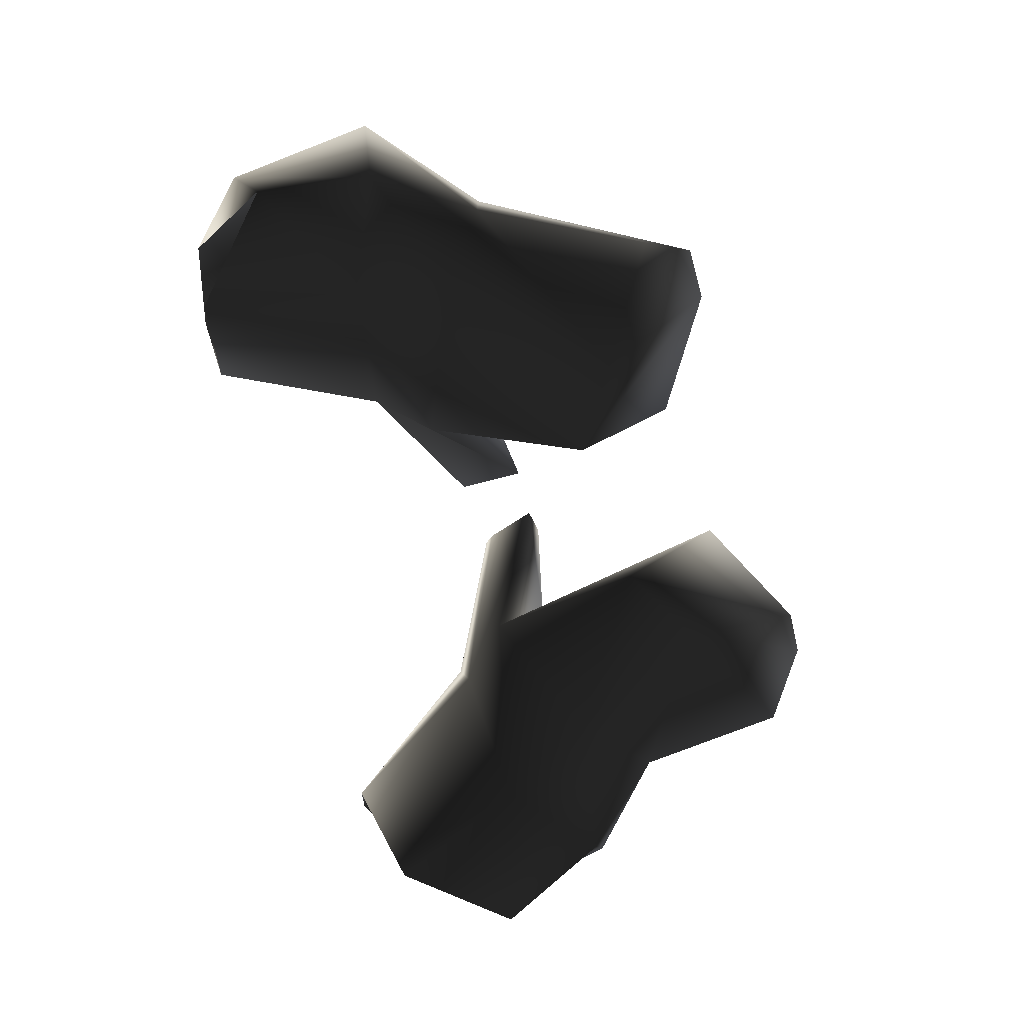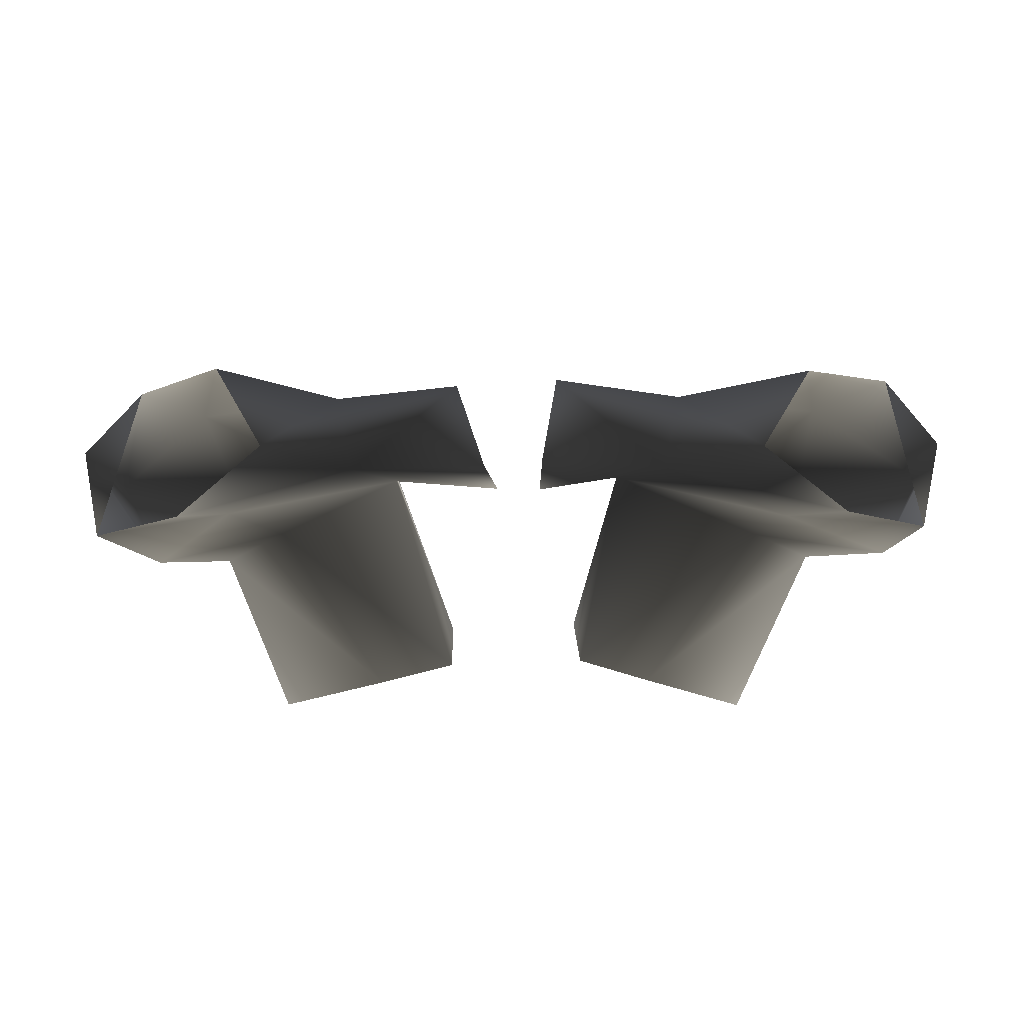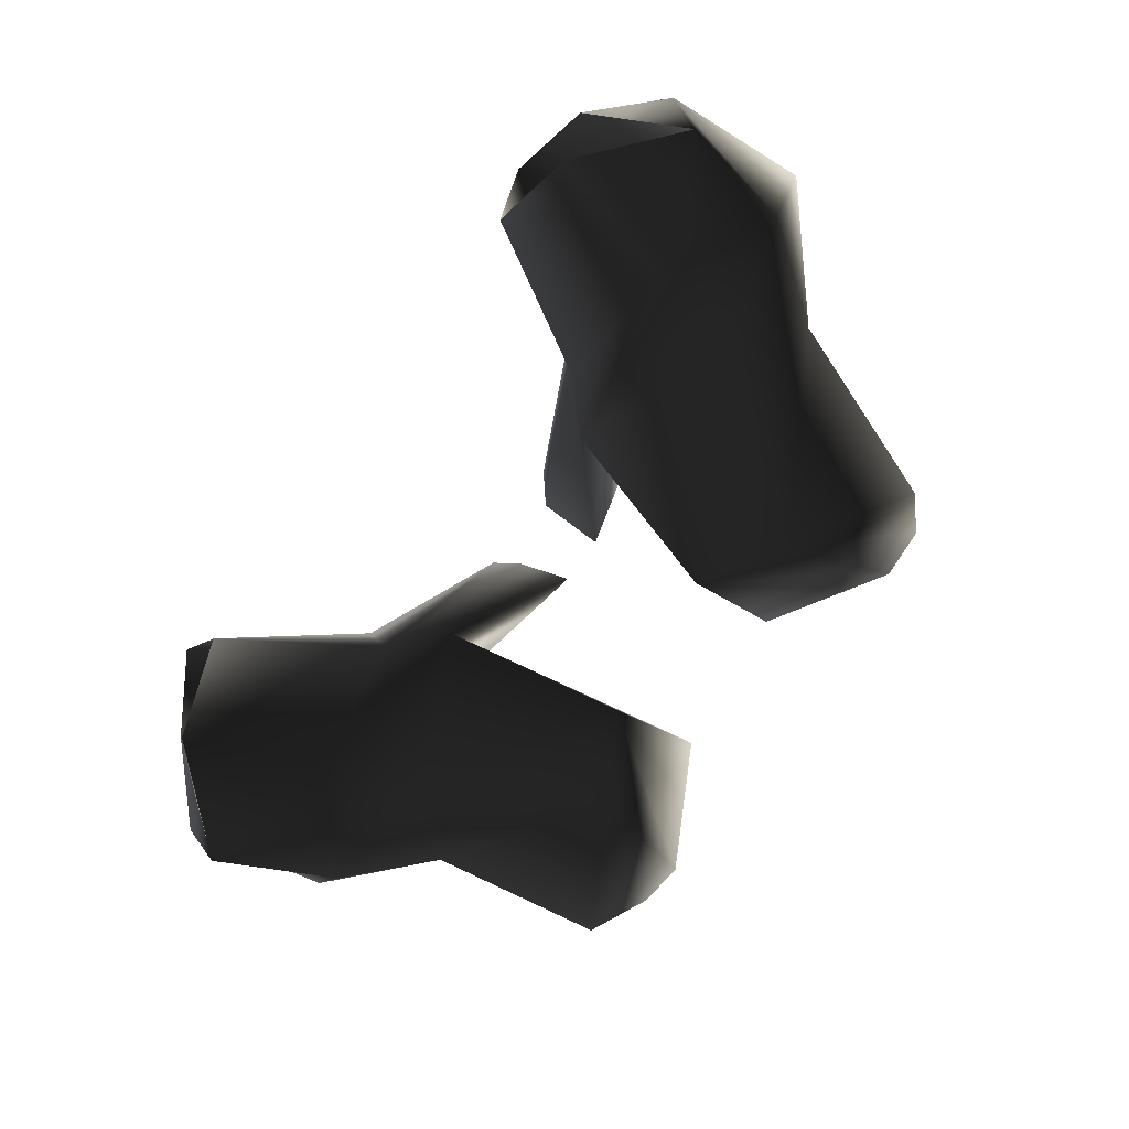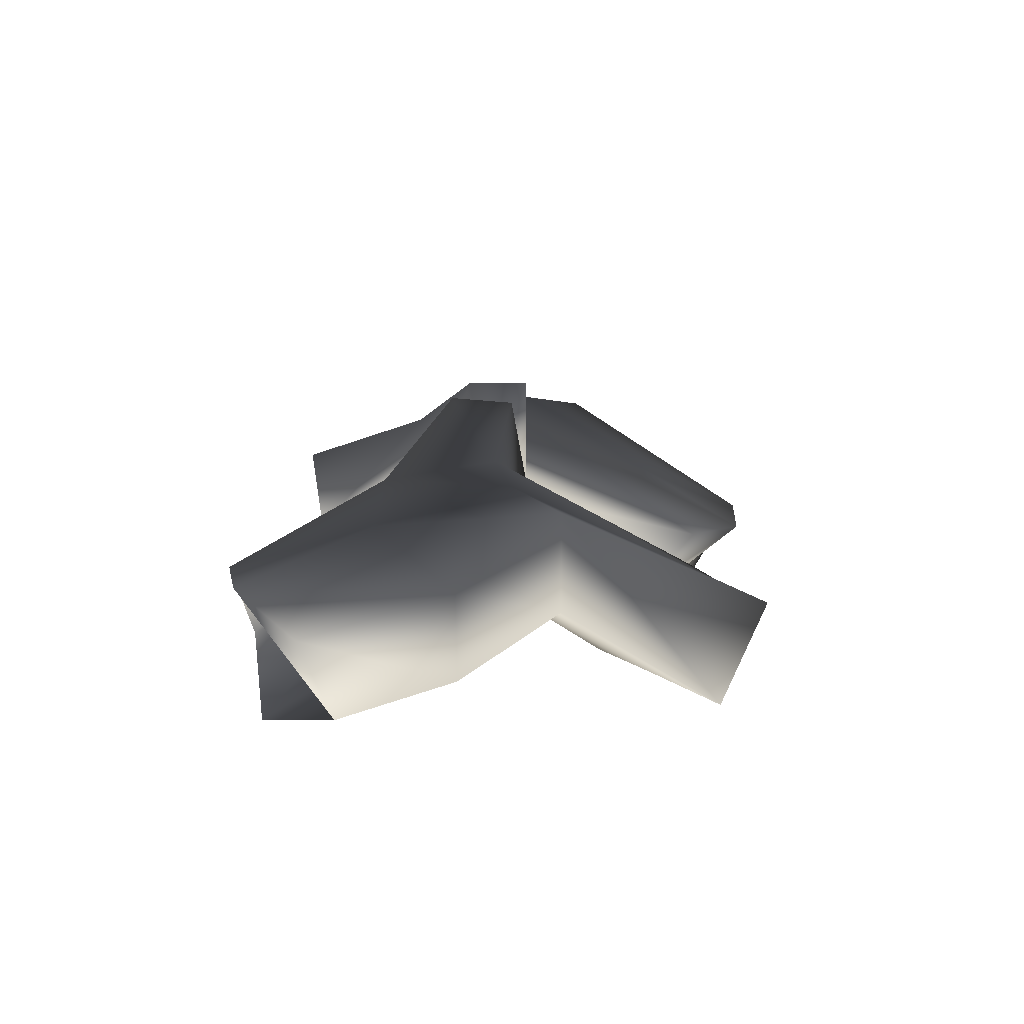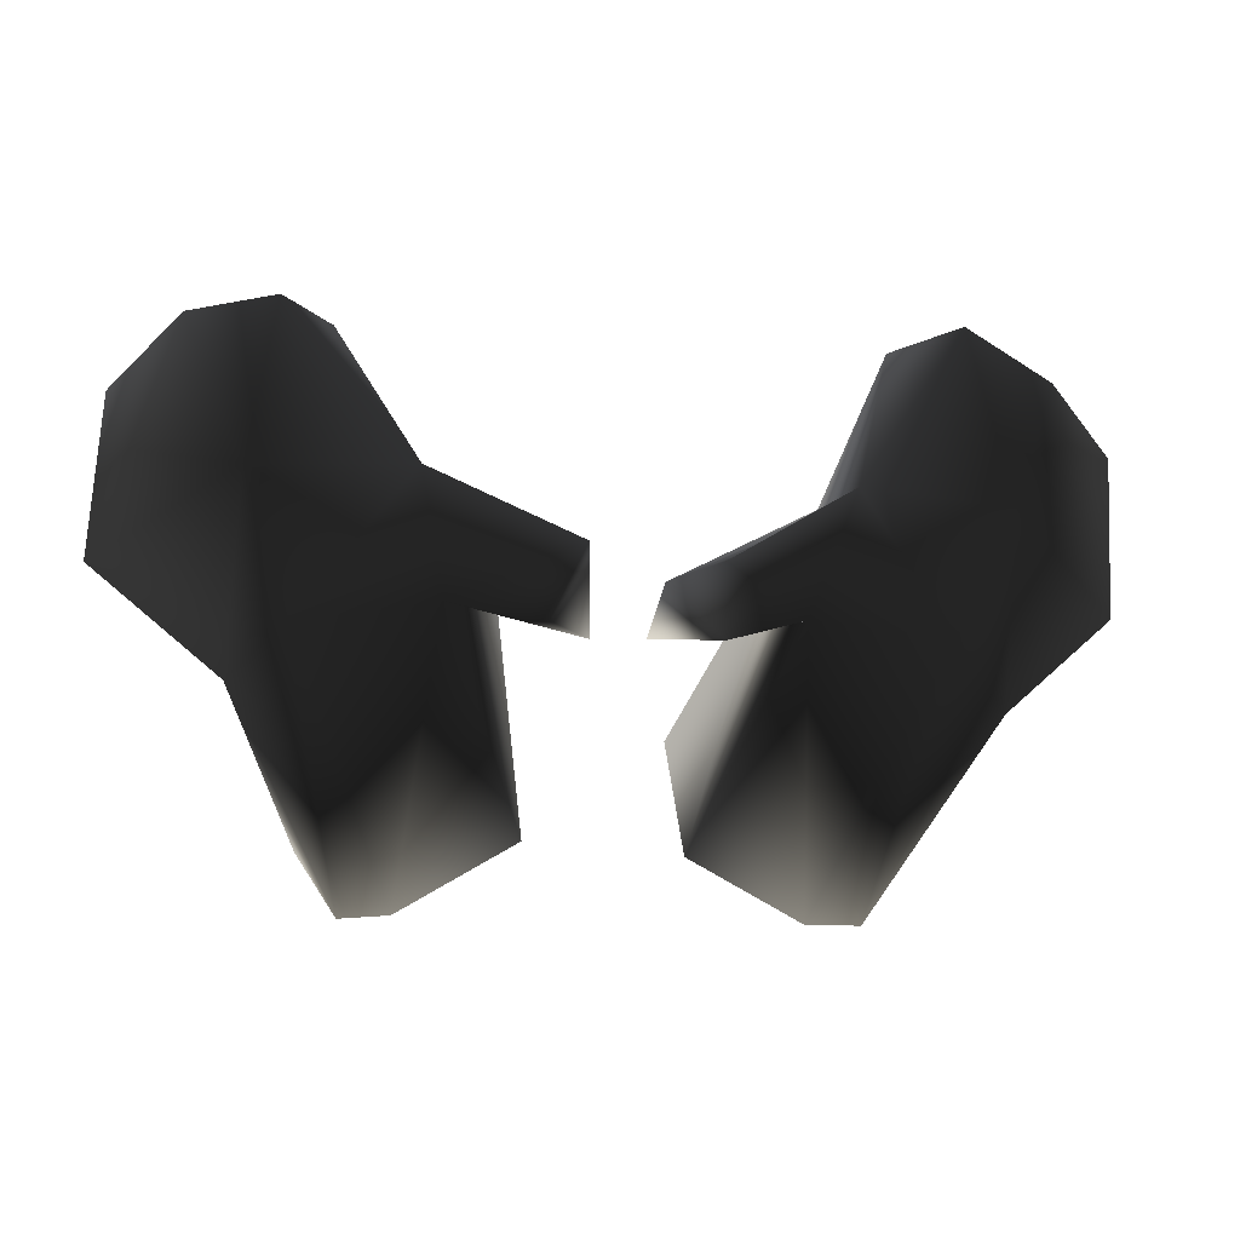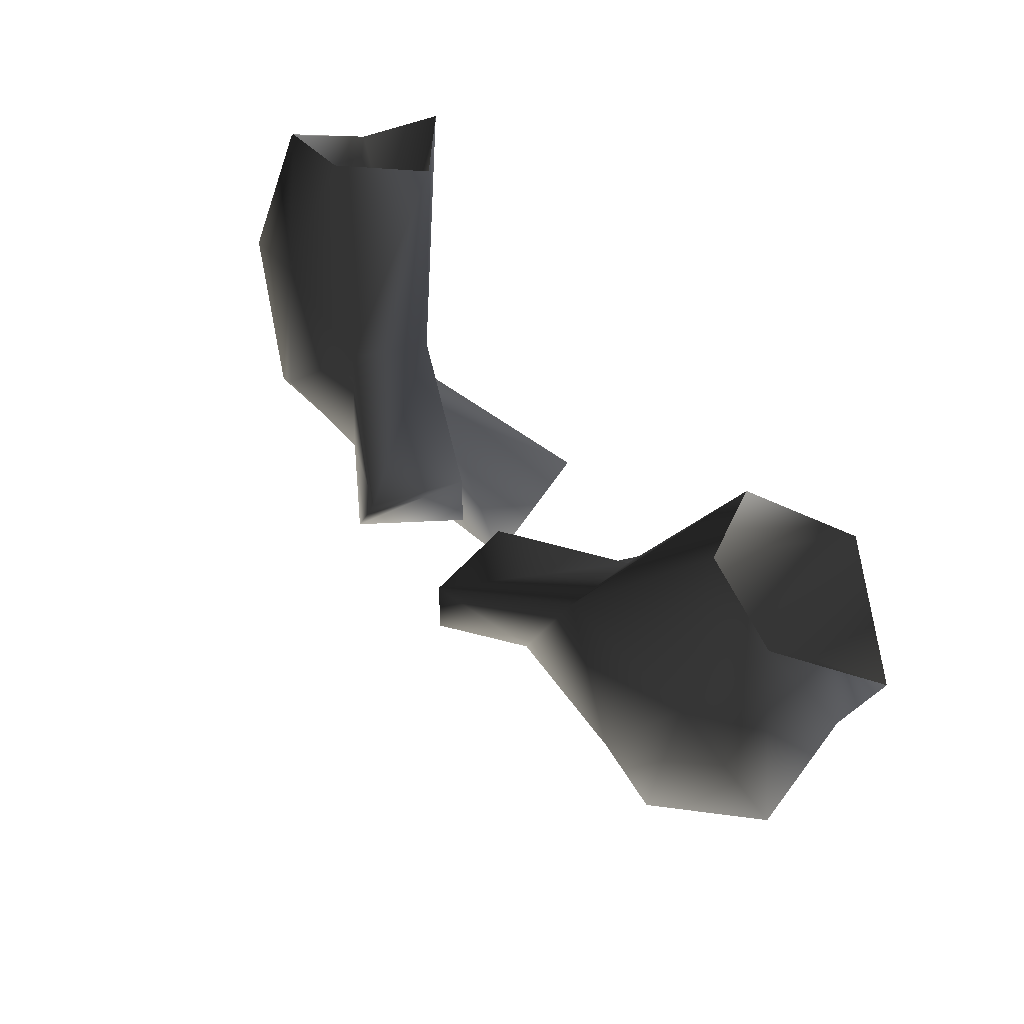
<metadata>
{"format":"obj","ext":"obj","renderer":"f3d","projection":"perspective","resolution":1024,"background":"white","views":[{"elev":-75.4,"azim":104.4,"up":"+Y"},{"elev":-30.8,"azim":-1.9,"up":"+Y"},{"elev":-79.8,"azim":53.2,"up":"+Y"},{"elev":12.3,"azim":90.3,"up":"+Y"},{"elev":0.2,"azim":170.4,"up":"+Z"},{"elev":52.0,"azim":-126.3,"up":"+Z"}]}
</metadata>
<code>
o 2649
v -3 2 -1
v -8 2 -4
v -10 7 -11
v -3 8 -7
v -7 11 9
v -15 9 5
v -19 9 1
v -15 2 -8
v -13 8 -11
v -16 16 5
v -8 16 6
v 0 13 5
v -10 10 12
v -18 7 11
v -23 6 6
v -26 12 6
v -19 15 1
v -20 14 12
v -11 15 13
v -3 19 9
v -3 19 5
v -1 13 8
v -15 6 21
v -20 2 19
v -26 4 13
v -27 9 15
v -23 11 19
v -18 11 22
v 13 7 -10
v 11 2 -3
v 6 2 0
v 6 8 -6
v 11 16 7
v 19 16 6
v 16 8 -10
v 18 2 -7
v 22 9 3
v 18 9 6
v 8 11 10
v 3 13 5
v 6 19 6
v 4 19 10
v 12 15 14
v 21 14 14
v 22 15 3
v 29 12 9
v 26 6 9
v 19 7 12
v 11 10 13
v 3 13 9
v 16 6 22
v 19 11 23
v 24 11 22
v 21 2 21
v 27 4 16
v 28 9 18
f 1 2 3
f 1 3 4
f 1 4 5
f 1 5 6
f 1 6 2
f 2 6 7
f 2 7 8
f 2 8 9
f 2 9 3
f 3 9 10
f 3 10 11
f 3 11 4
f 4 11 5
f 5 11 12
f 5 12 13
f 5 13 14
f 5 14 6
f 6 14 15
f 6 15 7
f 7 15 16
f 7 16 17
f 7 17 8
f 8 17 9
f 9 17 10
f 10 17 18
f 10 18 19
f 10 19 11
f 11 19 20
f 11 20 21
f 11 21 12
f 12 21 22
f 12 22 13
f 13 22 20
f 13 20 19
f 13 19 23
f 13 23 24
f 13 24 14
f 14 24 25
f 14 25 15
f 15 25 26
f 15 26 16
f 16 26 27
f 16 27 18
f 16 18 17
f 23 19 28
f 28 19 18
f 28 18 27
f 22 21 20
f 25 27 26
f 29 30 31
f 29 31 32
f 29 32 33
f 29 33 34
f 29 34 35
f 29 35 30
f 30 35 36
f 30 36 37
f 30 37 38
f 30 38 31
f 31 38 39
f 31 39 32
f 32 39 33
f 33 39 40
f 33 40 41
f 33 41 42
f 33 42 43
f 33 43 34
f 34 43 44
f 34 44 45
f 34 45 35
f 35 45 36
f 36 45 37
f 37 45 46
f 37 46 47
f 37 47 38
f 38 47 48
f 38 48 39
f 39 48 49
f 39 49 40
f 40 49 50
f 40 50 41
f 41 50 42
f 42 50 49
f 42 49 43
f 43 49 51
f 43 51 52
f 43 52 44
f 44 52 53
f 44 53 46
f 44 46 45
f 49 48 54
f 49 54 51
f 54 48 55
f 55 48 47
f 55 47 56
f 55 56 53
f 53 56 46
f 46 56 47

</code>
